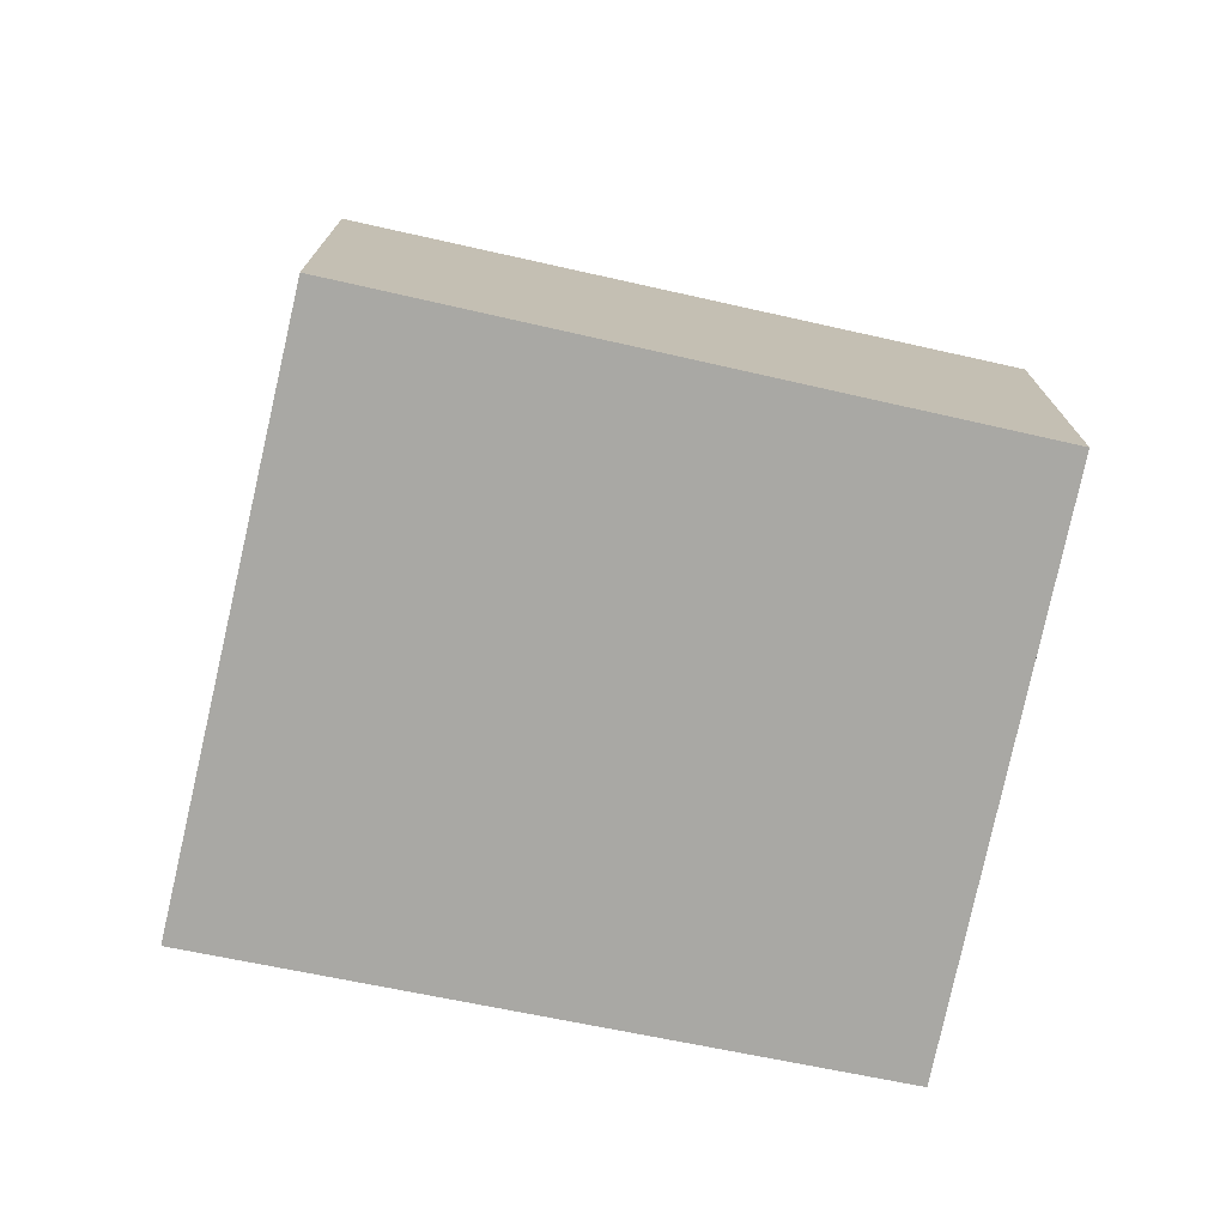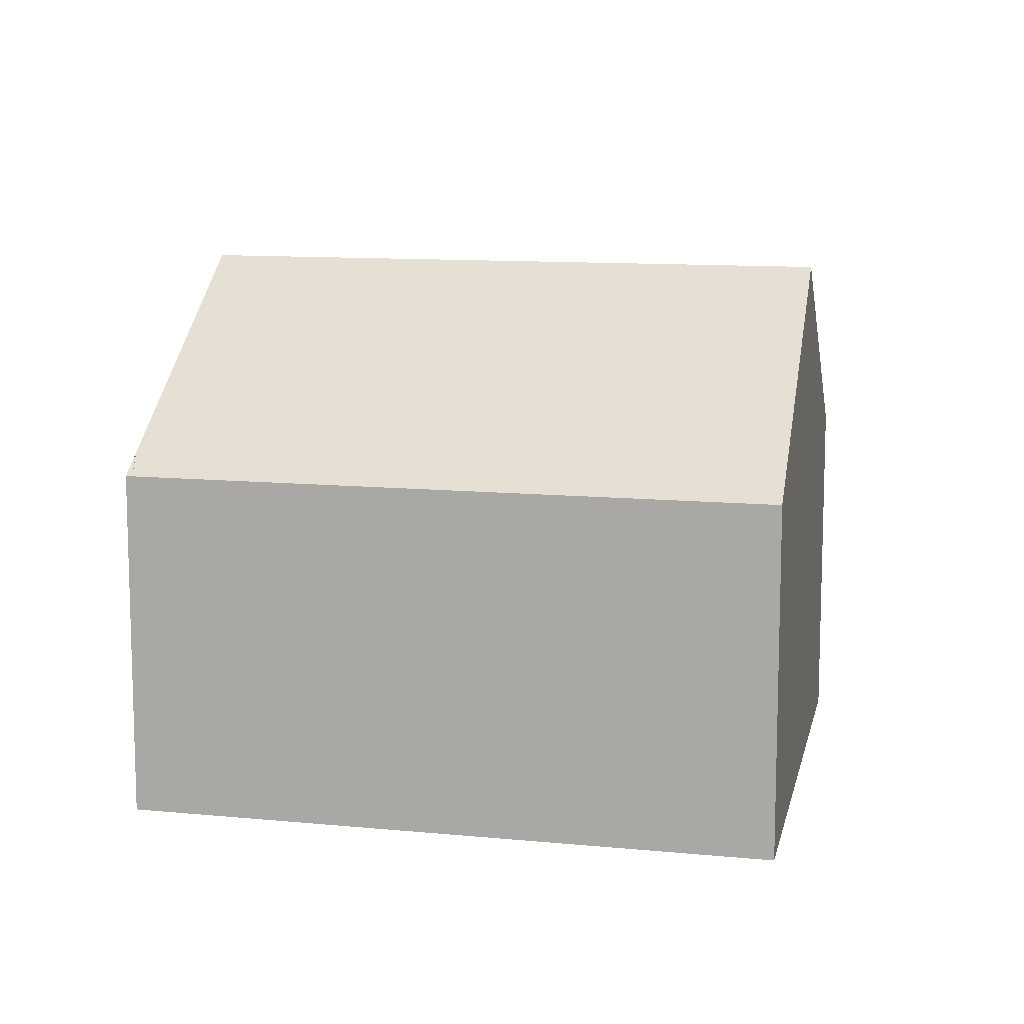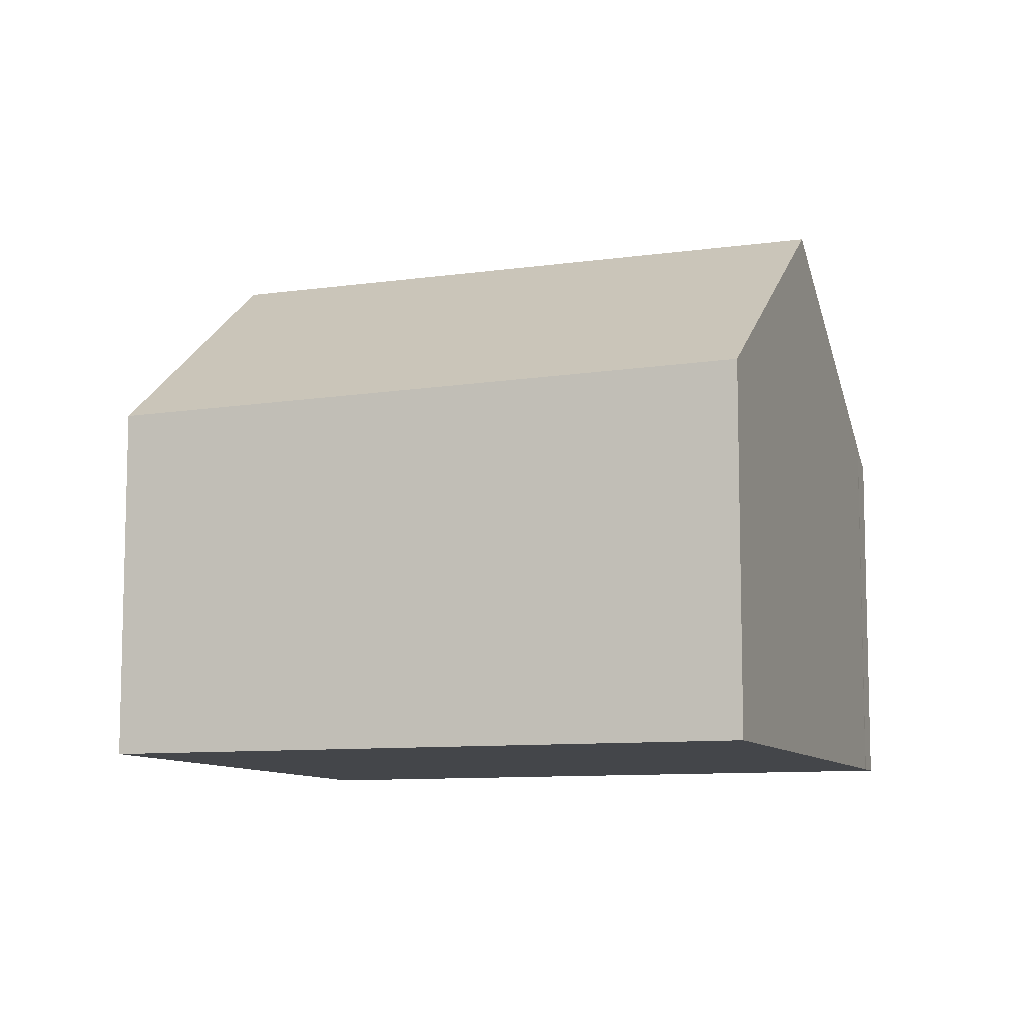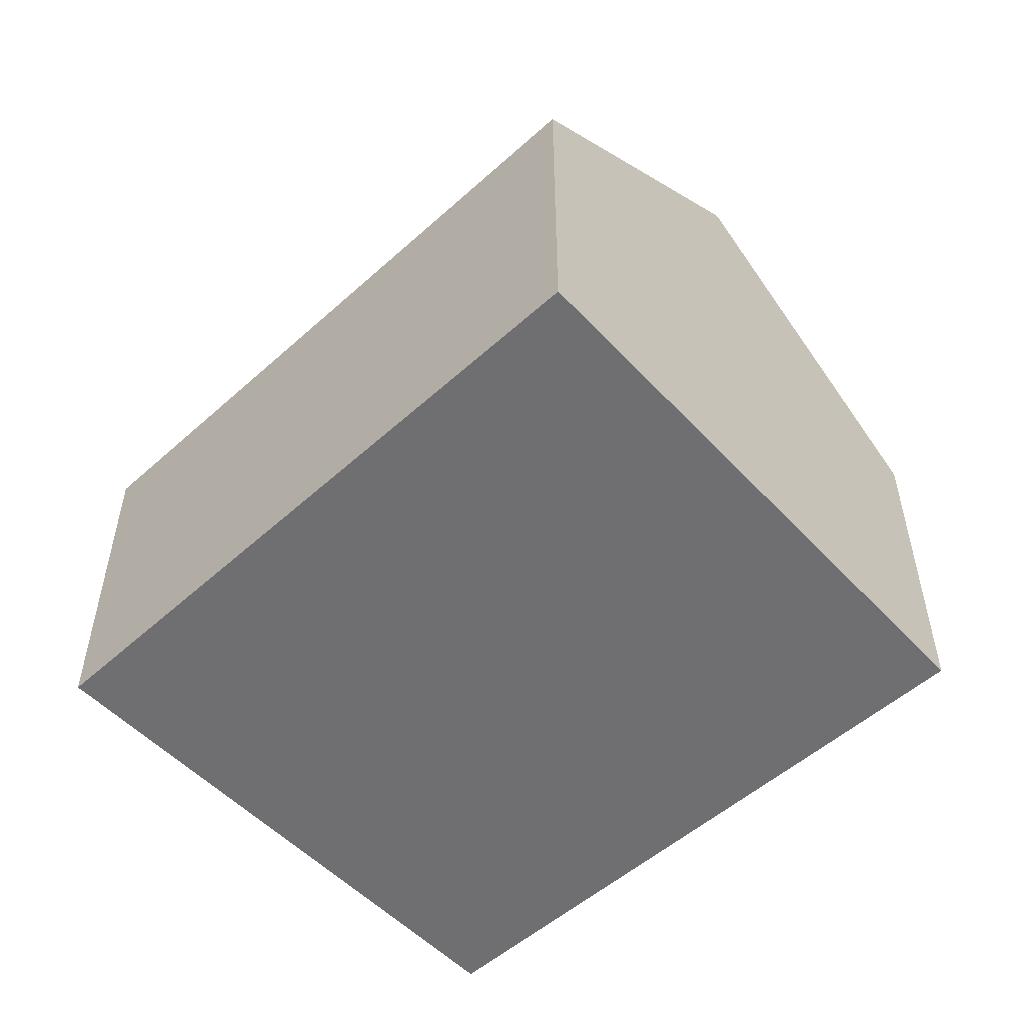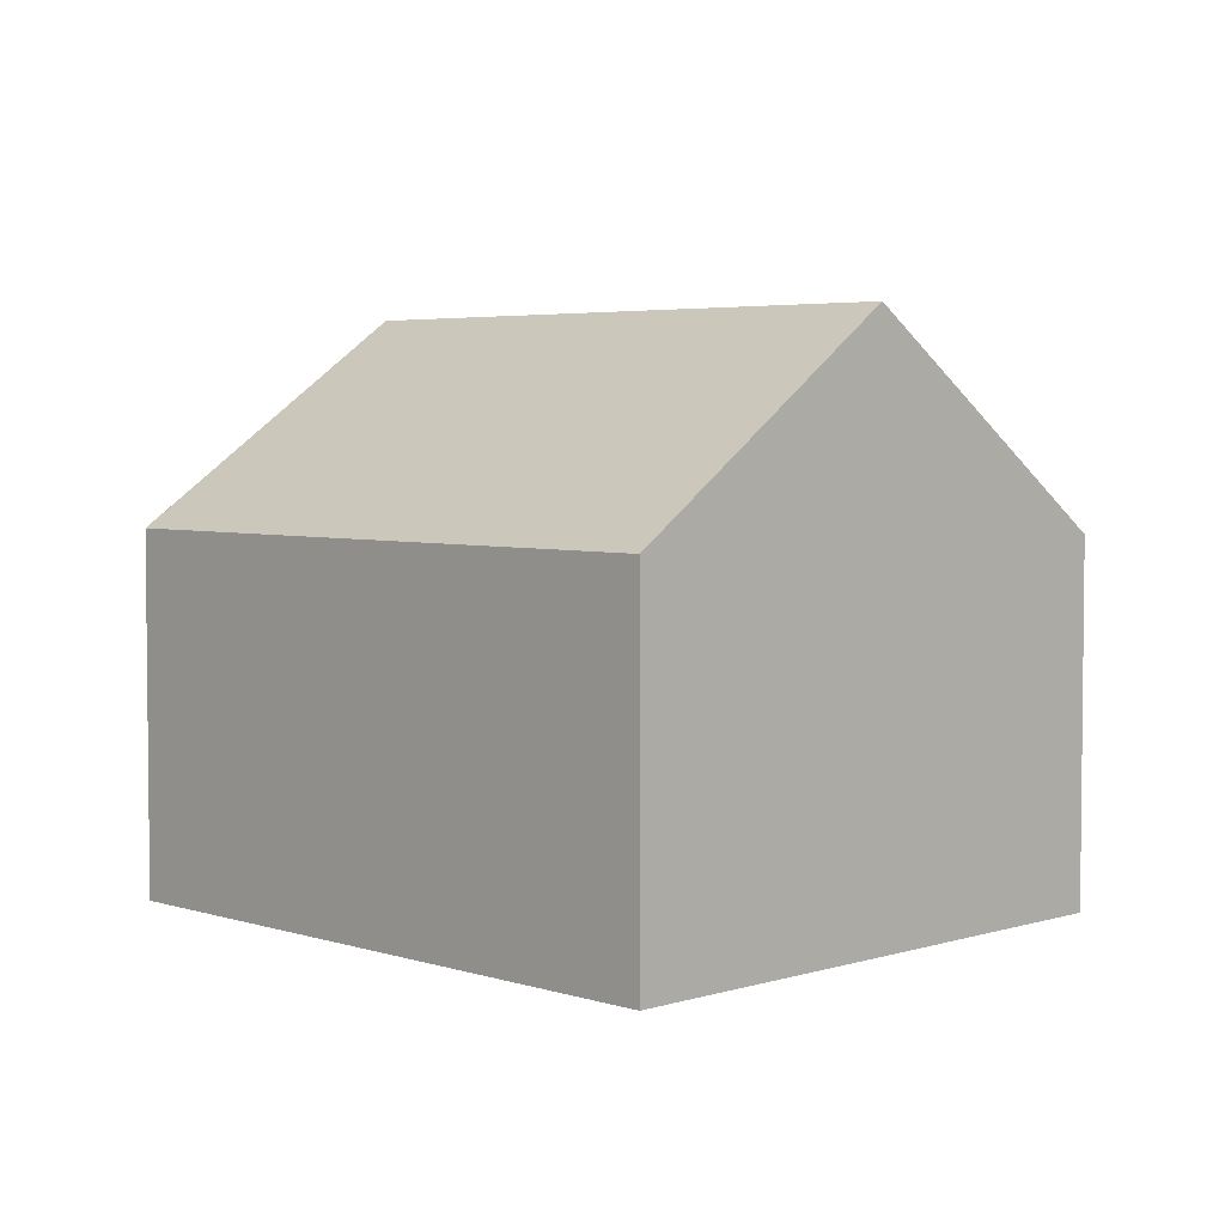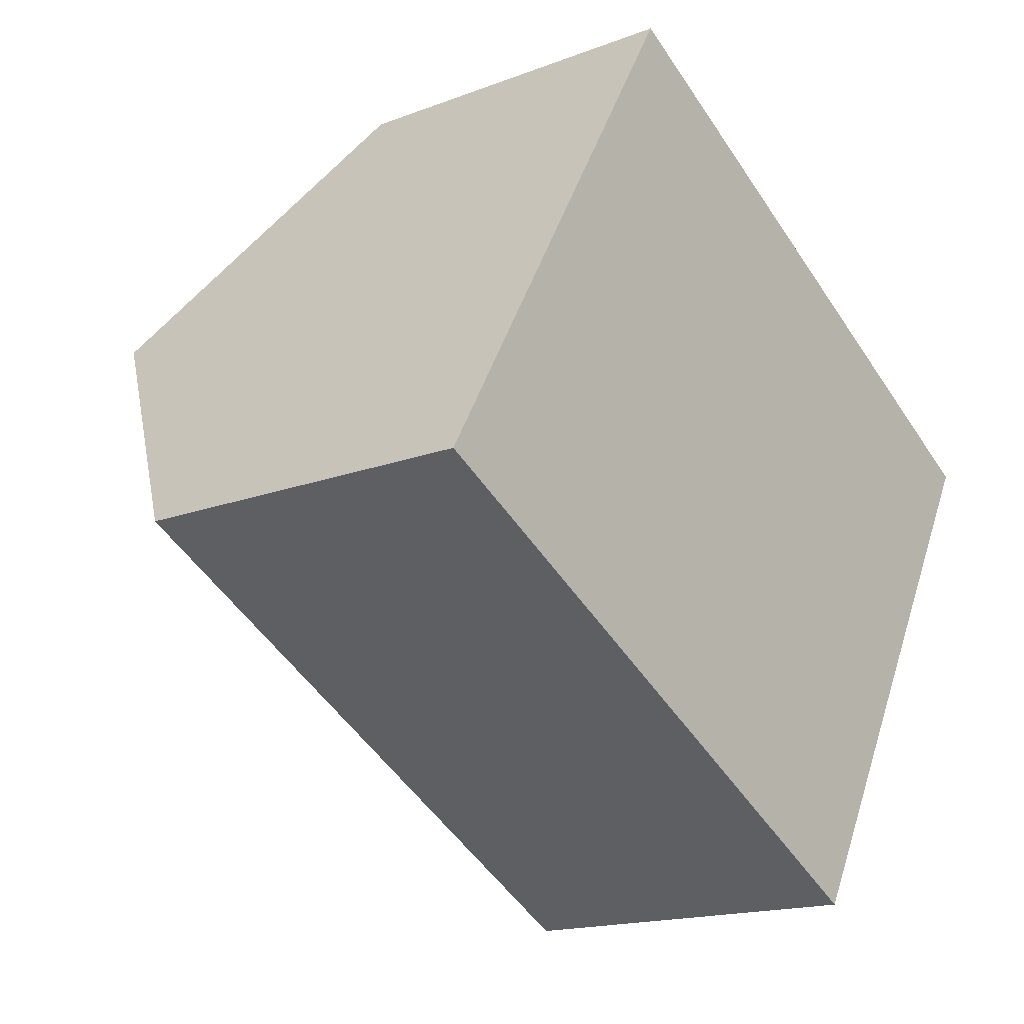
<metadata>
{"format":"obj","ext":"obj","renderer":"f3d","projection":"perspective","resolution":1024,"background":"white","views":[{"elev":-74.9,"azim":17.2,"up":"+Y"},{"elev":11.0,"azim":-137.9,"up":"+Y"},{"elev":-9.4,"azim":49.2,"up":"+Y"},{"elev":-54.7,"azim":-107.8,"up":"+Y"},{"elev":4.1,"azim":-105.1,"up":"+Y"},{"elev":-16.4,"azim":-51.8,"up":"+Z"}]}
</metadata>
<code>
v  10.1 6.277 -4.957
v  9.884 5.961 -5.361
v  9.783 5.961 -5.306
v  0.258 6.311 0.439
v  0 5.961 3.65e-16
v  10.12 6.305 -4.922
v  2.494 9.345 4.242
v  11.71 8.573 -2.031
v  12.25 9.345 -1.048
v  5.028 5.907 8.552
v  14.53 6.082 3.11
v  10.12 3.014e-16 -4.922
v  10.1 3.035e-16 -4.957
v  9.884 3.283e-16 -5.361
v  14.53 -1.904e-16 3.11
v  12.25 6.417e-17 -1.048
v  11.71 1.244e-16 -2.031
v  0 0 0
v  9.783 3.249e-16 -5.306
v  0.258 -2.688e-17 0.439
v  2.494 -2.597e-16 4.242
v  5.028 -5.237e-16 8.552
g defaultobject
f 1 2 3
f 4 3 5
f 3 4 6
f 6 4 7
f 6 7 8
f 8 7 9
f 10 9 7
f 9 10 11
f 12 1 6
f 1 12 13
f 13 2 1
f 2 13 14
f 15 9 11
f 9 15 8
f 8 15 6
f 6 15 16
f 6 16 12
f 12 16 17
f 14 3 2
f 3 14 5
f 5 14 18
f 18 14 19
f 18 4 5
f 4 18 7
f 7 18 10
f 10 18 20
f 10 20 21
f 10 21 22
f 10 15 11
f 15 10 22
f 21 15 22
f 15 21 20
f 15 20 18
f 15 18 19
f 15 19 16
f 16 19 17
f 17 19 12
f 12 19 13
f 13 19 14

</code>
